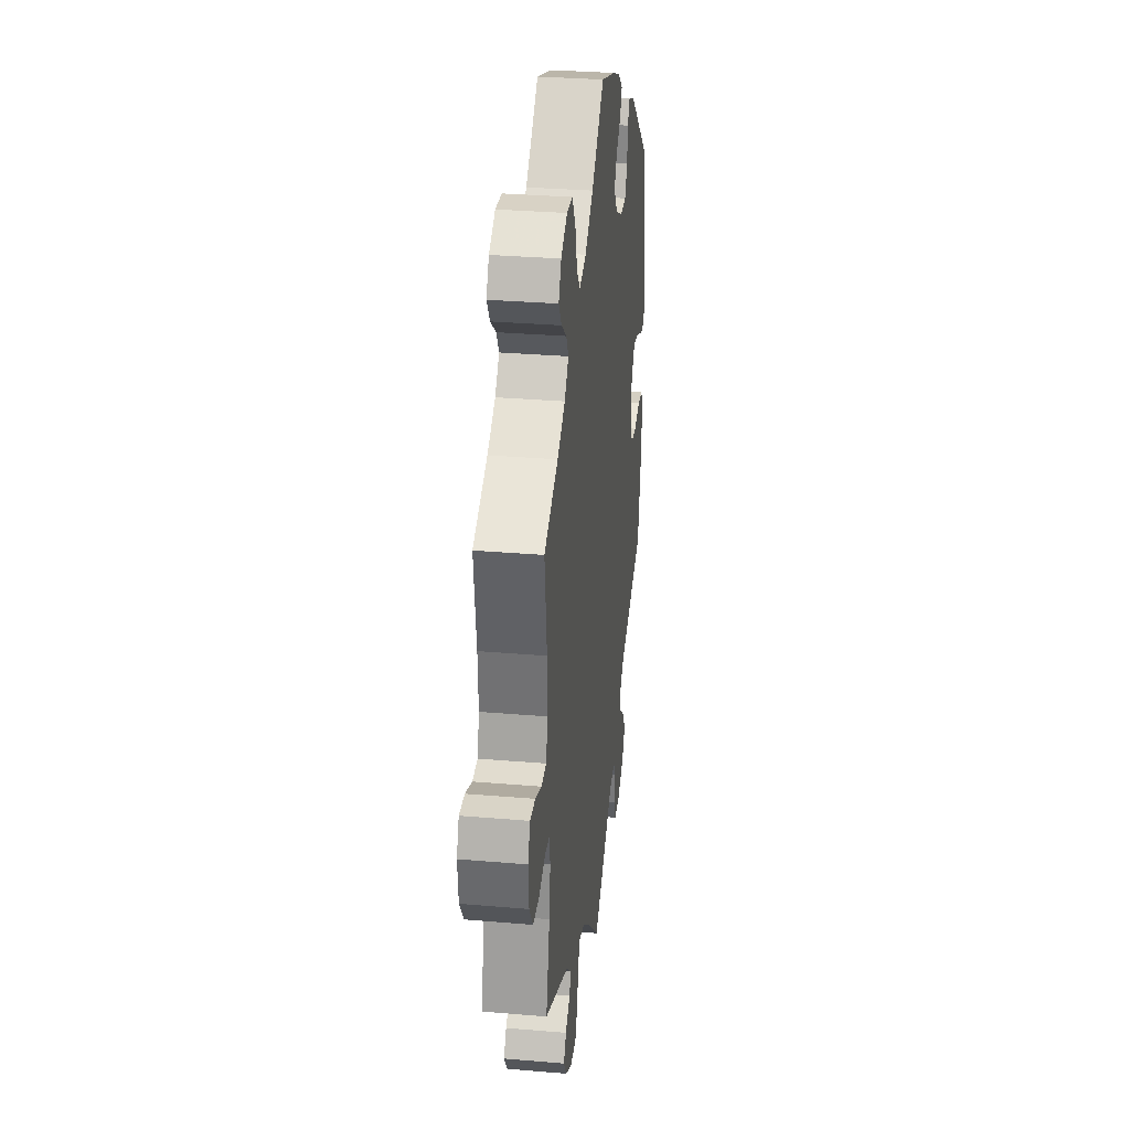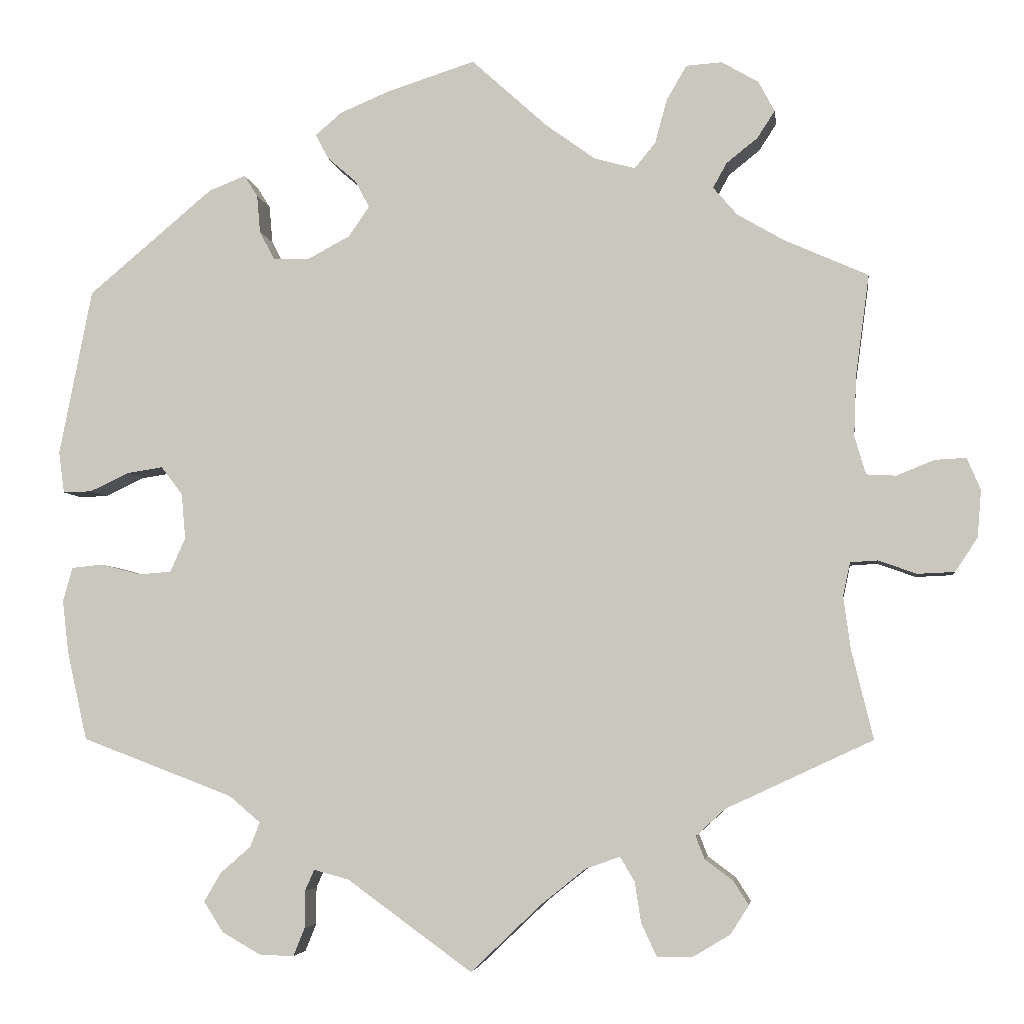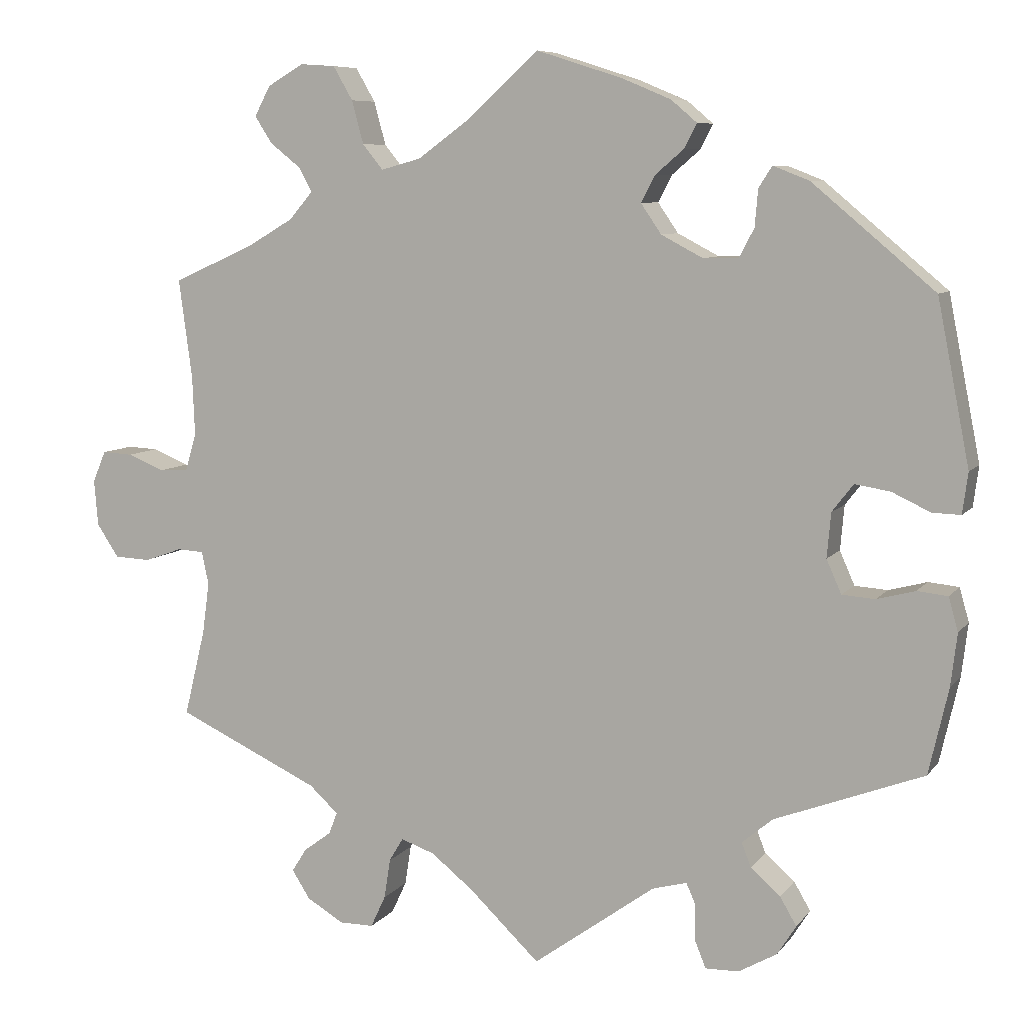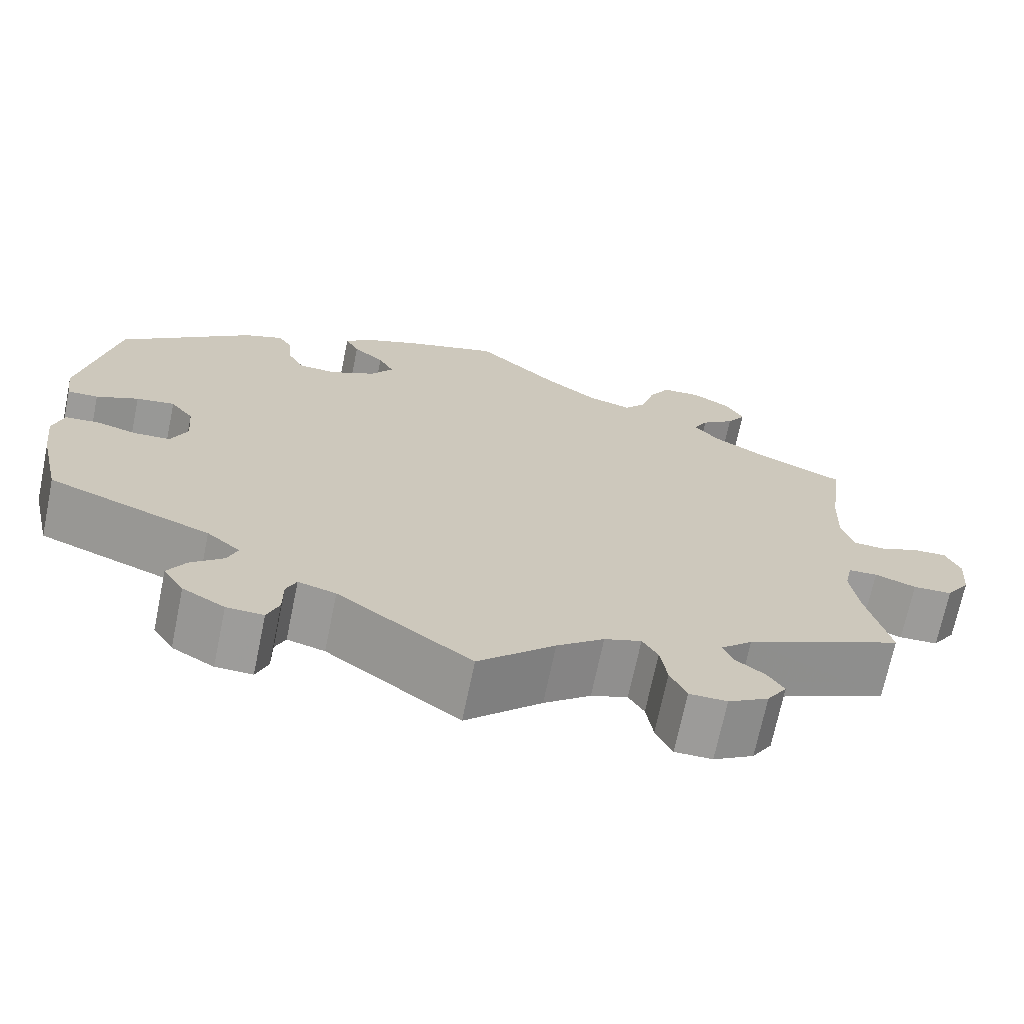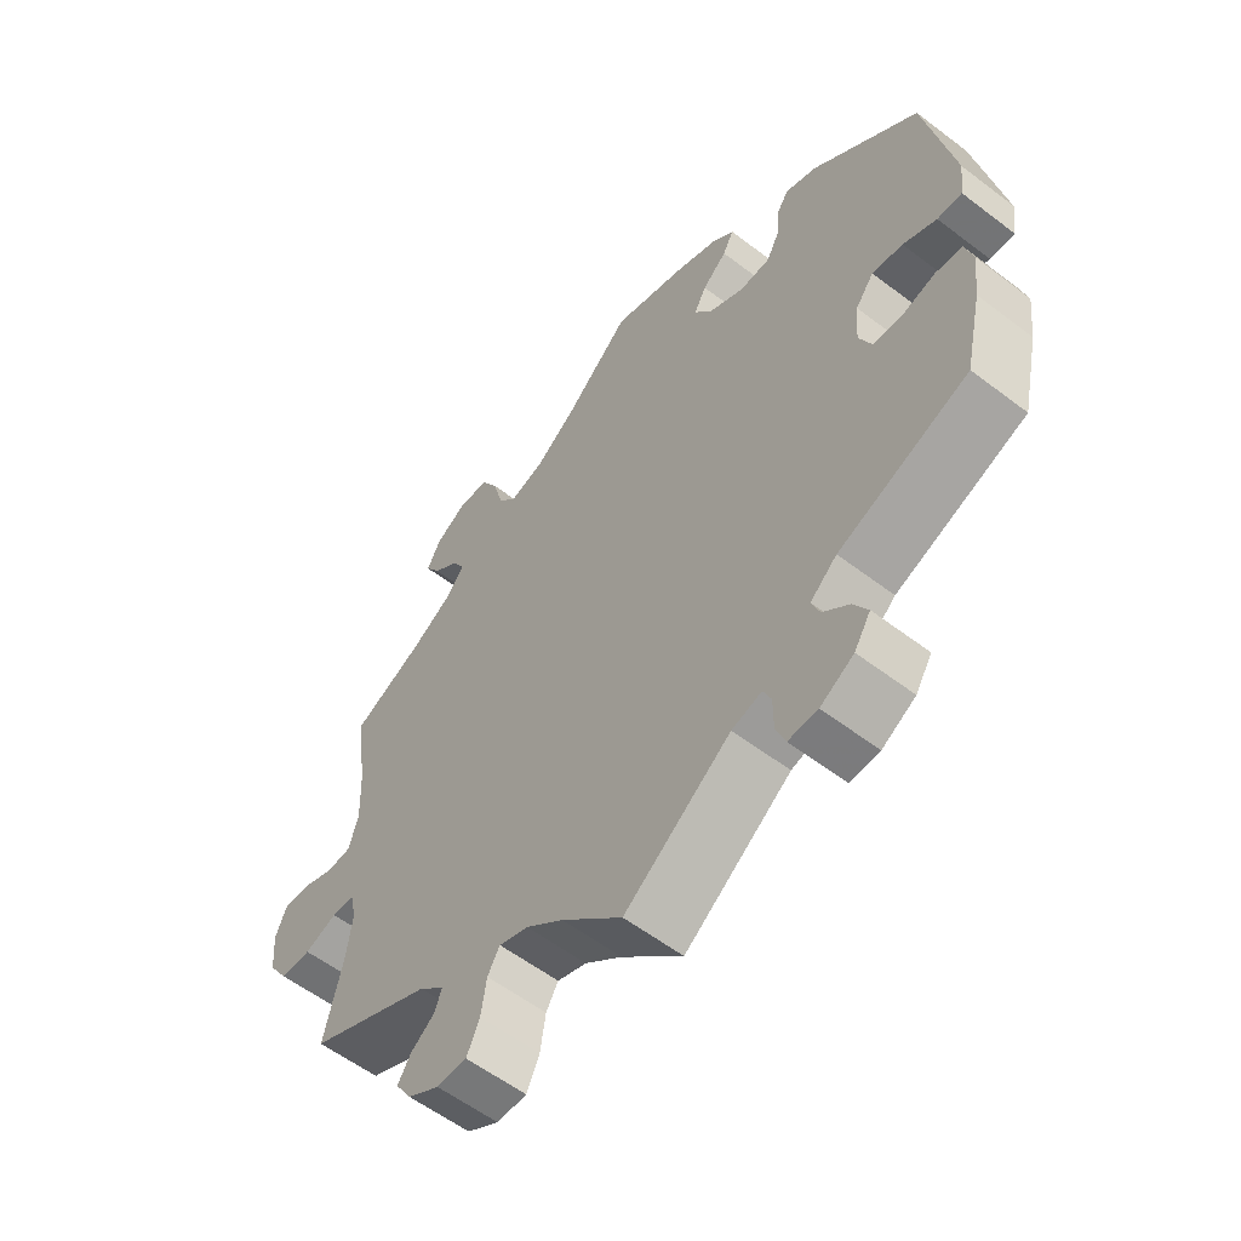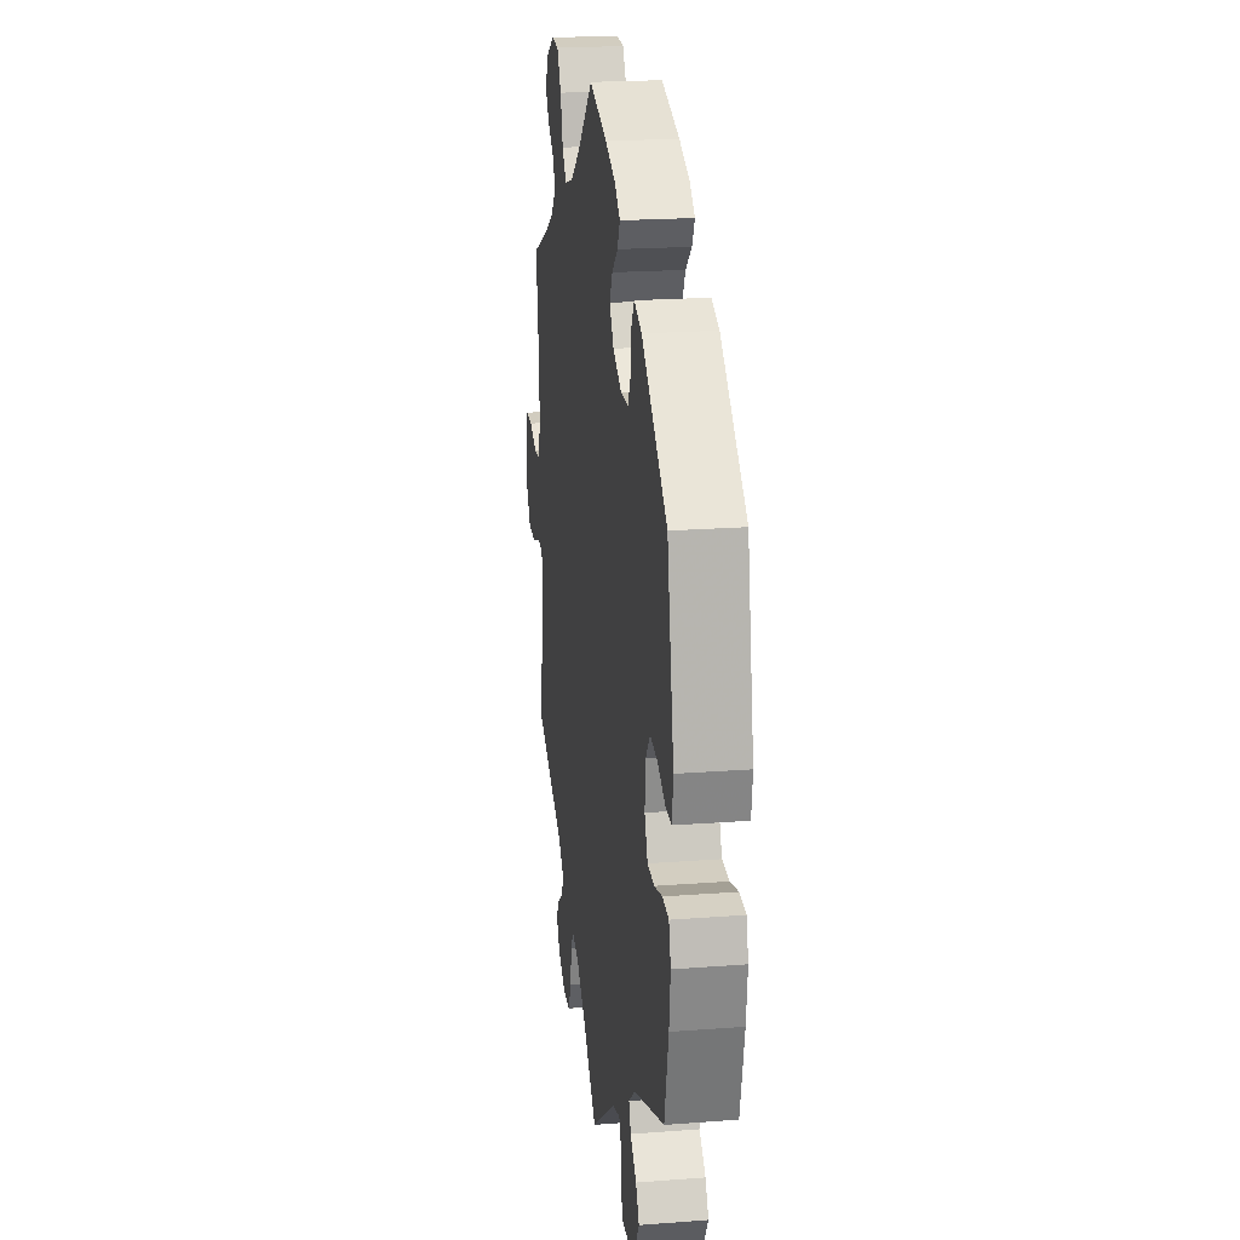
<metadata>
{"format":"obj","ext":"obj","renderer":"f3d","projection":"perspective","resolution":1024,"background":"white","views":[{"elev":31.4,"azim":-83.1,"up":"+Z"},{"elev":-4.7,"azim":-172.3,"up":"+Z"},{"elev":7.8,"azim":20.7,"up":"+Z"},{"elev":-69.9,"azim":168.3,"up":"+Z"},{"elev":-57.4,"azim":51.6,"up":"+Z"},{"elev":20.8,"azim":82.1,"up":"+Z"}]}
</metadata>
<code>
v 0.541 0.07 0.081
v 0.534 0.07 0.029
v 0.498 0.07 0.03
v 0.449 0.07 0.053
v 0.404 0.07 0.06
v 0.377 0.07 0.025
v 0.372 0.07 -0.032
v 0.391 0.07 -0.075
v 0.433 0.07 -0.078
v 0.482 0.07 -0.065
v 0.521 0.07 -0.069
v 0.533 0.07 -0.112
v 0.525 0.07 -0.179
v 0.5 0.07 -0.289
v 0.31 0.07 -0.361
v 0.271 0.07 -0.394
v 0.283 0.07 -0.425
v 0.321 0.07 -0.458
v 0.342 0.07 -0.494
v 0.318 0.07 -0.532
v 0.269 0.07 -0.56
v 0.226 0.07 -0.561
v 0.212 0.07 -0.526
v 0.212 0.07 -0.48
v 0.2 0.07 -0.453
v 0.156 0.07 -0.465
v 0 0.07 -0.578
v -0.089 0.07 -0.493
v -0.144 0.07 -0.449
v -0.187 0.07 -0.434
v -0.205 0.07 -0.464
v -0.213 0.07 -0.515
v -0.232 0.07 -0.556
v -0.276 0.07 -0.556
v -0.323 0.07 -0.528
v -0.346 0.07 -0.492
v -0.327 0.07 -0.462
v -0.292 0.07 -0.436
v -0.281 0.07 -0.408
v -0.318 0.07 -0.374
v -0.501 0.07 -0.289
v -0.474 0.07 -0.178
v -0.465 0.07 -0.112
v -0.474 0.07 -0.07
v -0.508 0.07 -0.068
v -0.556 0.07 -0.085
v -0.602 0.07 -0.083
v -0.63 0.07 -0.041
v -0.635 0.07 0.018
v -0.618 0.07 0.058
v -0.579 0.07 0.056
v -0.532 0.07 0.037
v -0.495 0.07 0.039
v -0.481 0.07 0.087
v -0.484 0.07 0.162
v -0.501 0.07 0.289
v -0.396 0.07 0.336
v -0.338 0.07 0.37
v -0.308 0.07 0.405
v -0.325 0.07 0.436
v -0.364 0.07 0.467
v -0.386 0.07 0.501
v -0.366 0.07 0.539
v -0.32 0.07 0.566
v -0.275 0.07 0.563
v -0.25 0.07 0.52
v -0.235 0.07 0.465
v -0.209 0.07 0.433
v -0.158 0.07 0.447
v -0.096 0.07 0.492
v -0.001 0.07 0.578
v 0.109 0.07 0.543
v 0.171 0.07 0.517
v 0.204 0.07 0.489
v 0.188 0.07 0.458
v 0.152 0.07 0.427
v 0.134 0.07 0.393
v 0.16 0.07 0.355
v 0.213 0.07 0.327
v 0.258 0.07 0.328
v 0.277 0.07 0.364
v 0.281 0.07 0.411
v 0.298 0.07 0.438
v 0.344 0.07 0.42
v 0.5 0.07 0.289
v 0.541 0 0.081
v 0.534 0 0.029
v 0.498 0 0.03
v 0.449 0 0.053
v 0.404 0 0.06
v 0.377 0 0.025
v 0.372 0 -0.032
v 0.391 0 -0.075
v 0.433 0 -0.078
v 0.482 0 -0.065
v 0.521 0 -0.069
v 0.533 0 -0.112
v 0.525 0 -0.179
v 0.5 0 -0.289
v 0.31 0 -0.361
v 0.271 0 -0.394
v 0.283 0 -0.425
v 0.321 0 -0.458
v 0.342 0 -0.494
v 0.318 0 -0.532
v 0.269 0 -0.56
v 0.226 0 -0.561
v 0.212 0 -0.526
v 0.212 0 -0.48
v 0.2 0 -0.453
v 0.156 0 -0.465
v 0 0 -0.578
v -0.089 0 -0.493
v -0.144 0 -0.449
v -0.187 0 -0.434
v -0.205 0 -0.464
v -0.213 0 -0.515
v -0.232 0 -0.556
v -0.276 0 -0.556
v -0.323 0 -0.528
v -0.346 0 -0.492
v -0.327 0 -0.462
v -0.292 0 -0.436
v -0.281 0 -0.408
v -0.318 0 -0.374
v -0.501 0 -0.289
v -0.474 0 -0.178
v -0.465 0 -0.112
v -0.474 0 -0.07
v -0.508 0 -0.068
v -0.556 0 -0.085
v -0.602 0 -0.083
v -0.63 0 -0.041
v -0.635 0 0.018
v -0.618 0 0.058
v -0.579 0 0.056
v -0.532 0 0.037
v -0.495 0 0.039
v -0.481 0 0.087
v -0.484 0 0.162
v -0.501 0 0.289
v -0.396 0 0.336
v -0.338 0 0.37
v -0.308 0 0.405
v -0.325 0 0.436
v -0.364 0 0.467
v -0.386 0 0.501
v -0.366 0 0.539
v -0.32 0 0.566
v -0.275 0 0.563
v -0.25 0 0.52
v -0.235 0 0.465
v -0.209 0 0.433
v -0.158 0 0.447
v -0.096 0 0.492
v -0.001 0 0.578
v 0.109 0 0.543
v 0.171 0 0.517
v 0.204 0 0.489
v 0.188 0 0.458
v 0.152 0 0.427
v 0.134 0 0.393
v 0.16 0 0.355
v 0.213 0 0.327
v 0.258 0 0.328
v 0.277 0 0.364
v 0.281 0 0.411
v 0.298 0 0.438
v 0.344 0 0.42
v 0.5 0 0.289
f 81 82 83 84
f 80 81 84 85
f 79 80 85 1
f 73 74 75 76
f 73 76 77
f 70 71 72 73
f 69 70 73 77
f 68 69 77 78
f 64 65 66 67
f 64 67 68
f 63 64 68
f 60 61 62 63
f 59 60 63 68
f 58 59 68 78
f 55 56 57
f 54 55 57 58
f 53 54 58 78
f 49 50 51 52
f 49 52 53
f 48 49 53
f 45 46 47 48
f 44 45 48 53
f 43 44 53 78
f 40 41 42
f 39 40 42 43
f 35 36 37 38
f 35 38 39
f 34 35 39
f 31 32 33 34
f 30 31 34 39
f 26 27 28
f 25 26 28 29
f 21 22 23 24
f 21 24 25
f 20 21 25
f 17 18 19 20
f 16 17 20 25
f 15 16 25 29
f 9 10 11 12
f 8 9 12 13
f 1 2 3 4
f 1 4 5
f 79 1 5
f 78 79 5 6
f 30 39 43 78
f 30 78 6 7
f 29 30 7 8
f 14 15 29
f 8 13 14 29
f 169 168 167 166
f 170 169 166 165
f 86 170 165 164
f 161 160 159 158
f 162 161 158
f 158 157 156 155
f 162 158 155 154
f 163 162 154 153
f 152 151 150 149
f 153 152 149
f 153 149 148
f 148 147 146 145
f 153 148 145 144
f 163 153 144 143
f 142 141 140
f 143 142 140 139
f 163 143 139 138
f 137 136 135 134
f 138 137 134
f 138 134 133
f 133 132 131 130
f 138 133 130 129
f 163 138 129 128
f 127 126 125
f 128 127 125 124
f 123 122 121 120
f 124 123 120
f 124 120 119
f 119 118 117 116
f 124 119 116 115
f 113 112 111
f 114 113 111 110
f 109 108 107 106
f 110 109 106
f 110 106 105
f 105 104 103 102
f 110 105 102 101
f 114 110 101 100
f 97 96 95 94
f 98 97 94 93
f 89 88 87 86
f 90 89 86
f 90 86 164
f 91 90 164 163
f 163 128 124 115
f 92 91 163 115
f 93 92 115 114
f 114 100 99
f 114 99 98 93
f 1 86 87 2
f 2 87 88 3
f 3 88 89 4
f 4 89 90 5
f 5 90 91 6
f 6 91 92 7
f 7 92 93 8
f 8 93 94 9
f 9 94 95 10
f 10 95 96 11
f 11 96 97 12
f 12 97 98 13
f 13 98 99 14
f 14 99 100 15
f 15 100 101 16
f 16 101 102 17
f 17 102 103 18
f 18 103 104 19
f 19 104 105 20
f 20 105 106 21
f 21 106 107 22
f 22 107 108 23
f 23 108 109 24
f 24 109 110 25
f 25 110 111 26
f 26 111 112 27
f 27 112 113 28
f 28 113 114 29
f 29 114 115 30
f 30 115 116 31
f 31 116 117 32
f 32 117 118 33
f 33 118 119 34
f 34 119 120 35
f 35 120 121 36
f 36 121 122 37
f 37 122 123 38
f 38 123 124 39
f 39 124 125 40
f 40 125 126 41
f 41 126 127 42
f 42 127 128 43
f 43 128 129 44
f 44 129 130 45
f 45 130 131 46
f 46 131 132 47
f 47 132 133 48
f 48 133 134 49
f 49 134 135 50
f 50 135 136 51
f 51 136 137 52
f 52 137 138 53
f 53 138 139 54
f 54 139 140 55
f 55 140 141 56
f 56 141 142 57
f 57 142 143 58
f 58 143 144 59
f 59 144 145 60
f 60 145 146 61
f 61 146 147 62
f 62 147 148 63
f 63 148 149 64
f 64 149 150 65
f 65 150 151 66
f 66 151 152 67
f 67 152 153 68
f 68 153 154 69
f 69 154 155 70
f 70 155 156 71
f 71 156 157 72
f 72 157 158 73
f 73 158 159 74
f 74 159 160 75
f 75 160 161 76
f 76 161 162 77
f 77 162 163 78
f 78 163 164 79
f 79 164 165 80
f 80 165 166 81
f 81 166 167 82
f 82 167 168 83
f 83 168 169 84
f 84 169 170 85
f 85 170 86 1

</code>
